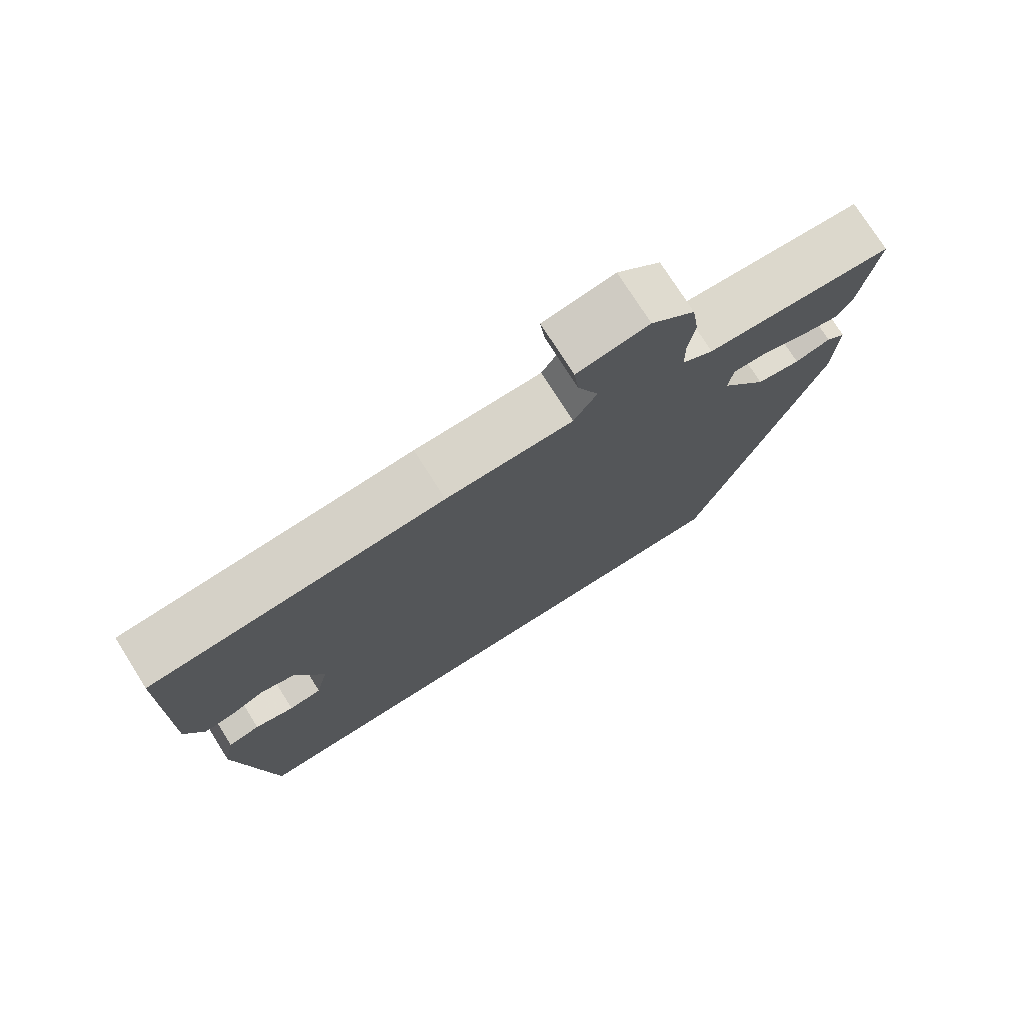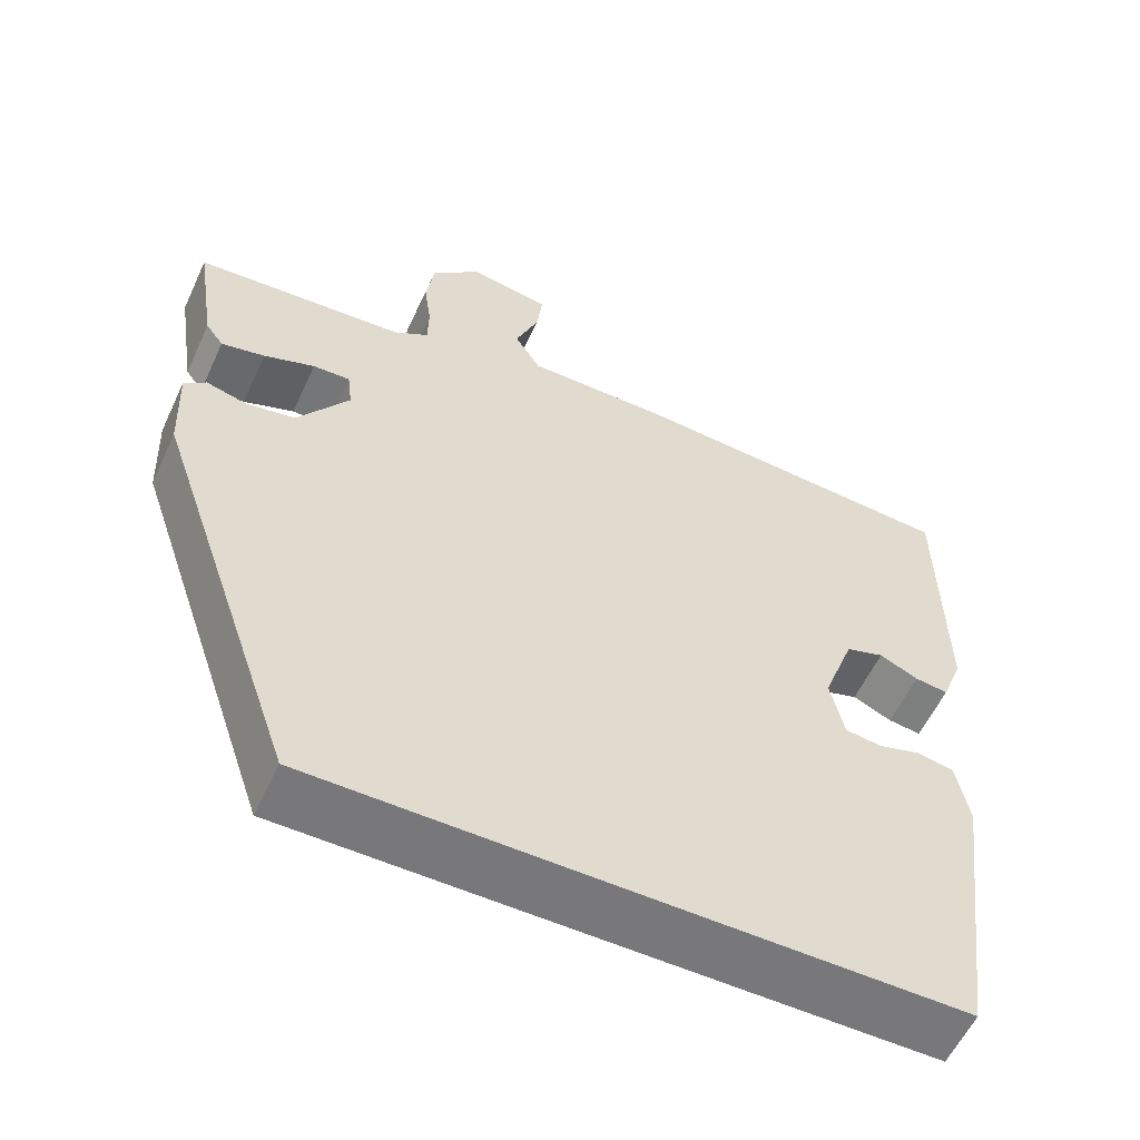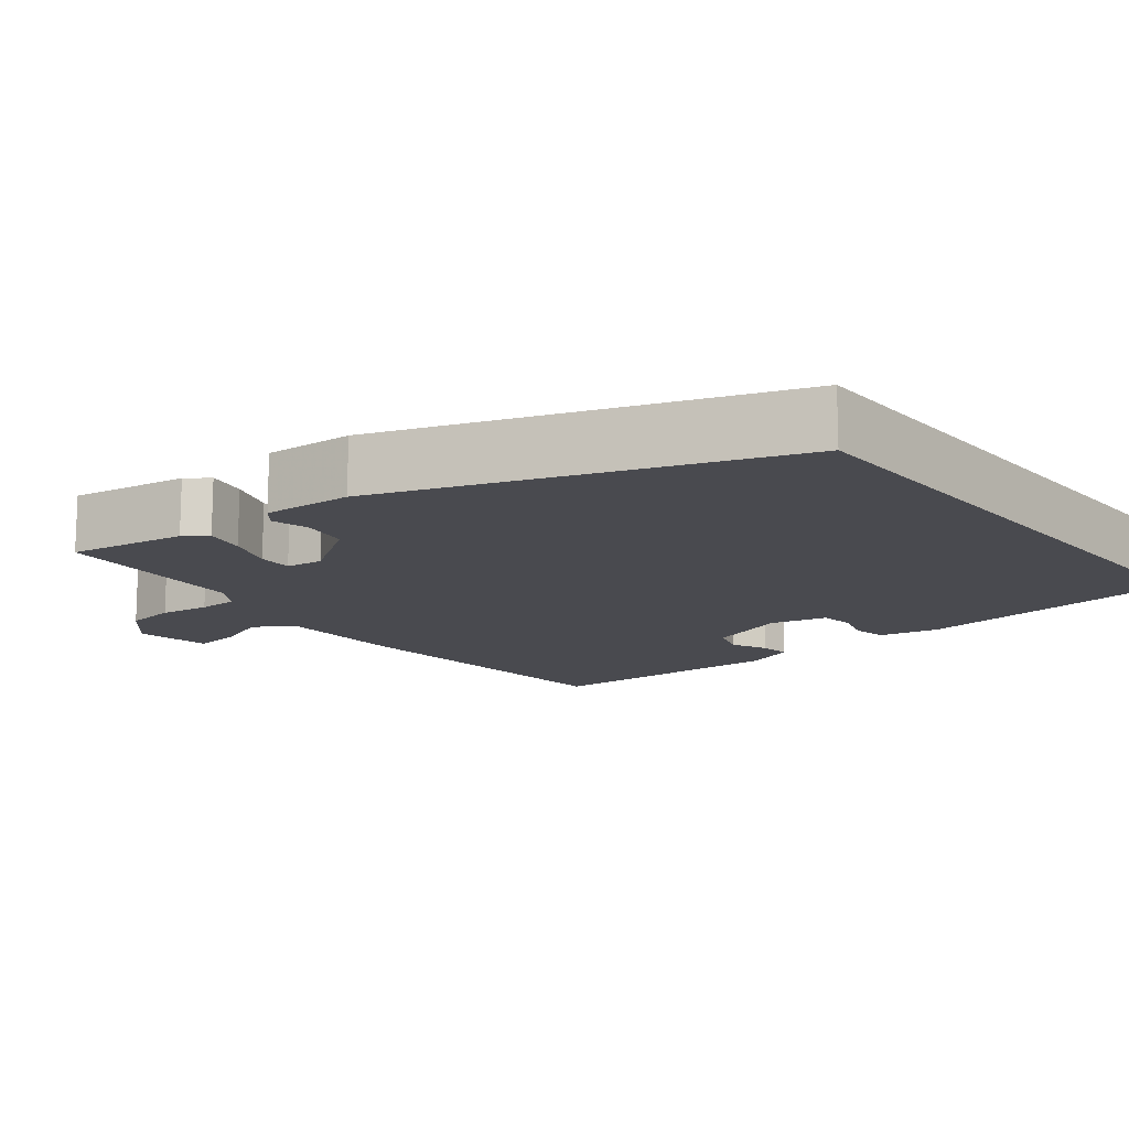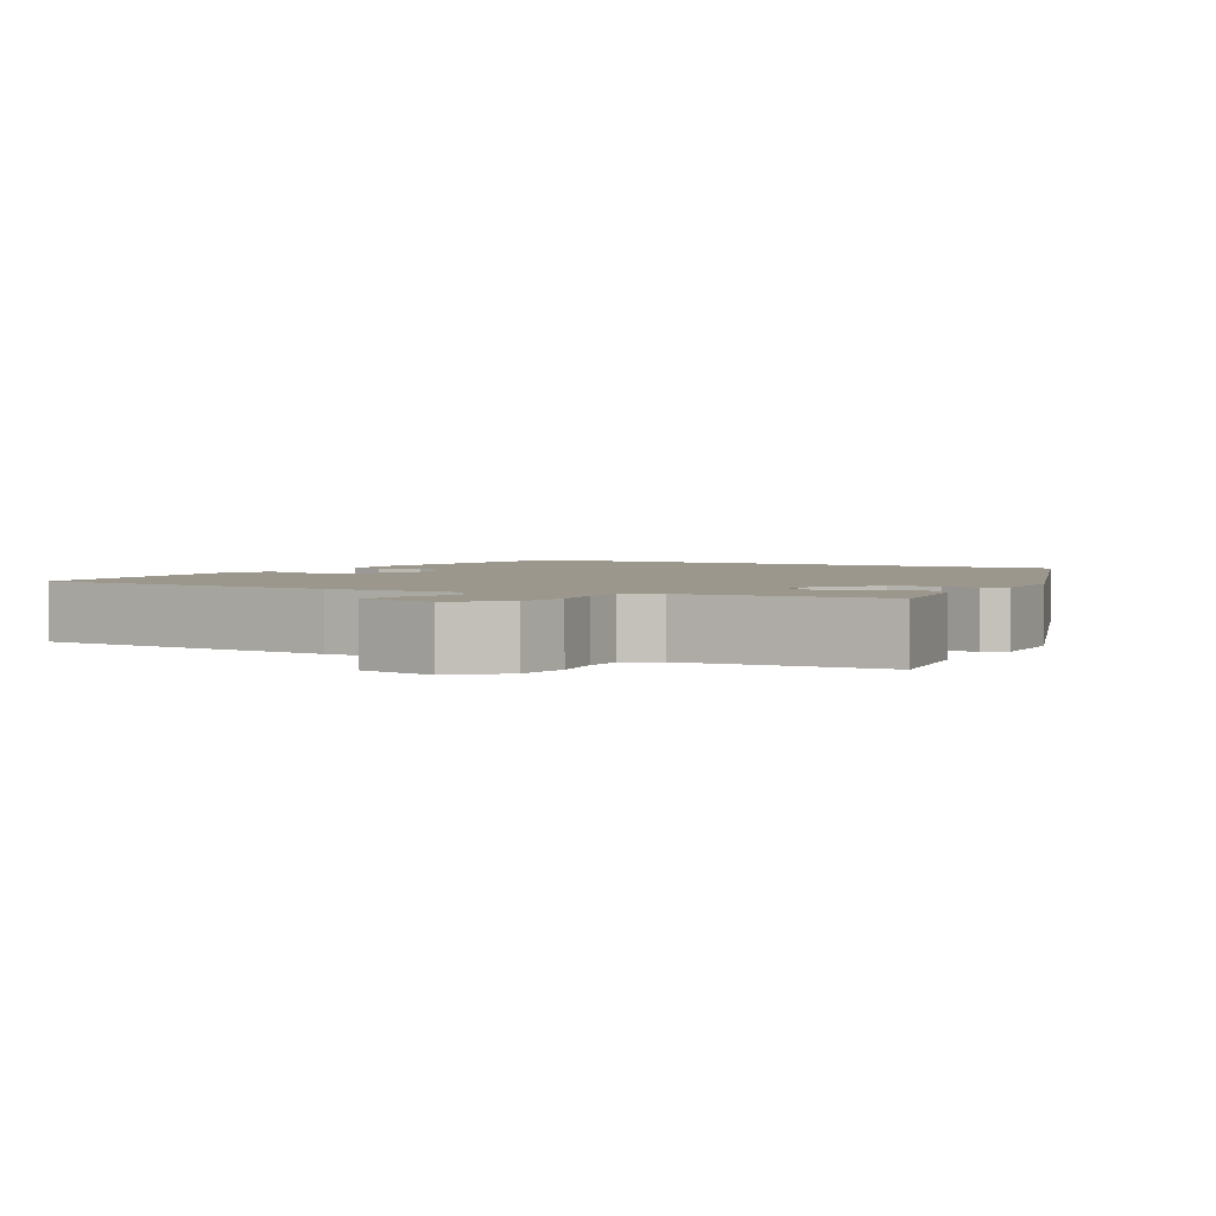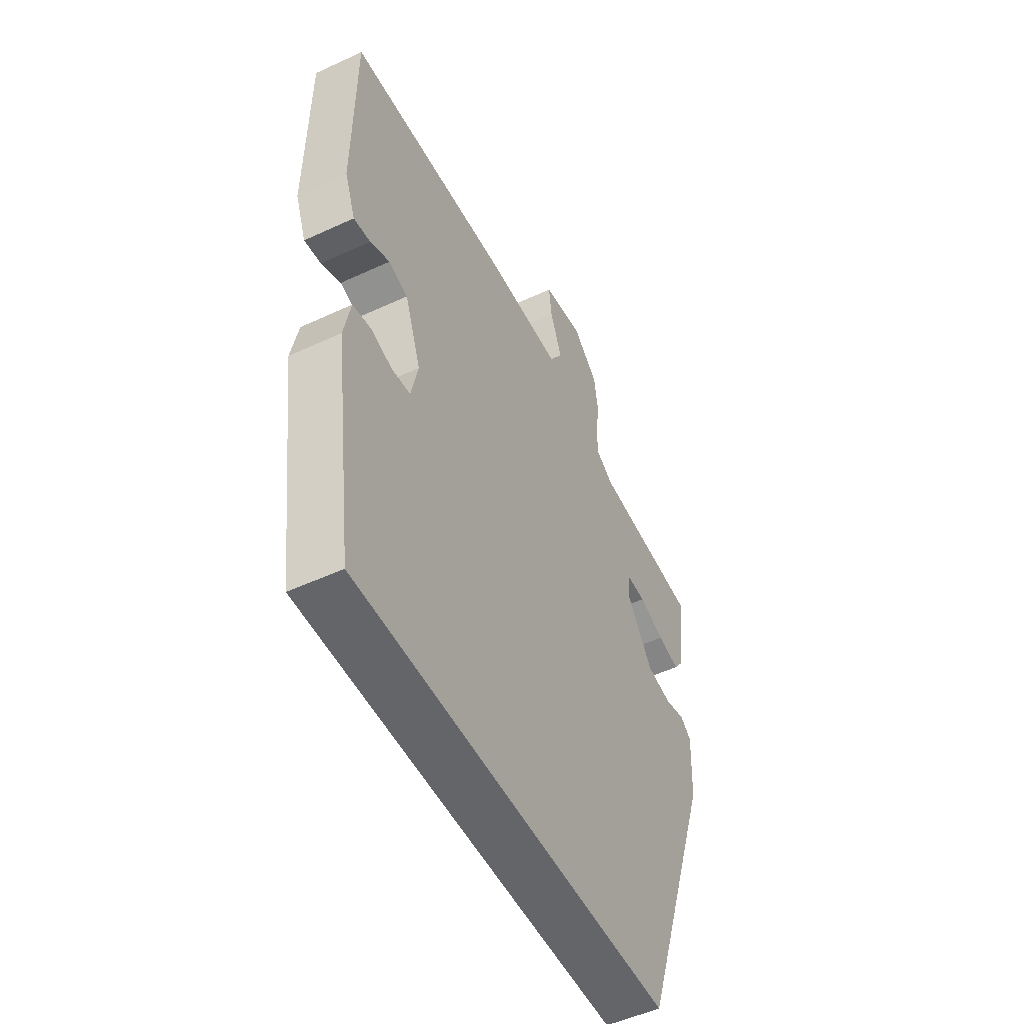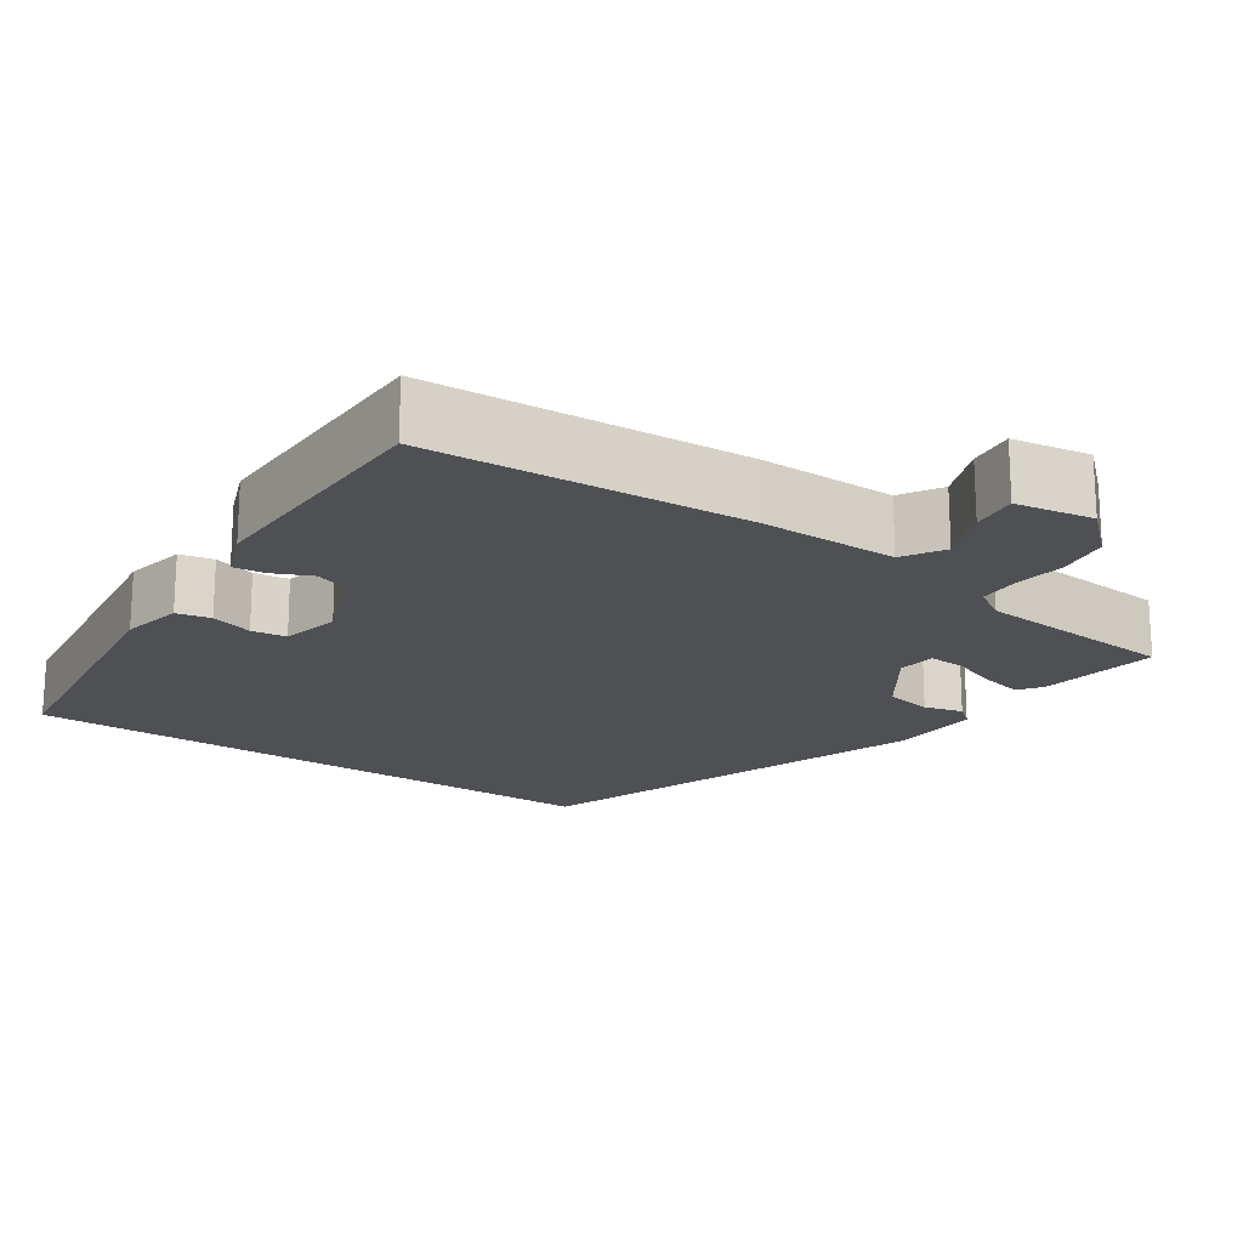
<metadata>
{"format":"obj","ext":"obj","renderer":"f3d","projection":"perspective","resolution":1024,"background":"white","views":[{"elev":75.7,"azim":-32.4,"up":"+Z"},{"elev":-57.6,"azim":155.2,"up":"+Z"},{"elev":-13.6,"azim":128.5,"up":"+Y"},{"elev":2.7,"azim":29.4,"up":"+Y"},{"elev":-51.4,"azim":-63.3,"up":"+Z"},{"elev":-19.0,"azim":-34.4,"up":"+Y"}]}
</metadata>
<code>
v -0.466 0.07 -0.5
v -0.515 0.07 -0.135
v -0.499 0.07 -0.055
v -0.455 0.07 -0.046
v -0.401 0.07 -0.062
v -0.356 0.07 -0.056
v -0.339 0.07 0.02
v -0.378 0.07 0.127
v -0.425 0.07 0.142
v -0.473 0.07 0.12
v -0.514 0.07 0.115
v -0.54 0.07 0.182
v -0.536 0.07 0.51
v -0.128 0.07 0.536
v 0.049 0.07 0.536
v 0.081 0.07 0.588
v 0.052 0.07 0.661
v 0.045 0.07 0.721
v 0.145 0.07 0.738
v 0.206 0.07 0.682
v 0.216 0.07 0.614
v 0.207 0.07 0.548
v 0.208 0.07 0.495
v 0.251 0.07 0.468
v 0.512 0.07 0.448
v 0.488 0.07 0.292
v 0.466 0.07 0.262
v 0.412 0.07 0.274
v 0.349 0.07 0.297
v 0.303 0.07 0.299
v 0.297 0.07 0.25
v 0.361 0.07 0.157
v 0.422 0.07 0.146
v 0.472 0.07 0.159
v 0.499 0.07 0.137
v 0.494 0.07 0.019
v 0.314 0.07 -0.5
v -0.466 0 -0.5
v -0.515 0 -0.135
v -0.499 0 -0.055
v -0.455 0 -0.046
v -0.401 0 -0.062
v -0.356 0 -0.056
v -0.339 0 0.02
v -0.378 0 0.127
v -0.425 0 0.142
v -0.473 0 0.12
v -0.514 0 0.115
v -0.54 0 0.182
v -0.536 0 0.51
v -0.128 0 0.536
v 0.049 0 0.536
v 0.081 0 0.588
v 0.052 0 0.661
v 0.045 0 0.721
v 0.145 0 0.738
v 0.206 0 0.682
v 0.216 0 0.614
v 0.207 0 0.548
v 0.208 0 0.495
v 0.251 0 0.468
v 0.512 0 0.448
v 0.488 0 0.292
v 0.466 0 0.262
v 0.412 0 0.274
v 0.349 0 0.297
v 0.303 0 0.299
v 0.297 0 0.25
v 0.361 0 0.157
v 0.422 0 0.146
v 0.472 0 0.159
v 0.499 0 0.137
v 0.494 0 0.019
v 0.314 0 -0.5
f 37 1 2
f 36 37 2
f 35 36 2
f 34 35 2
f 33 34 2
f 32 33 2
f 31 32 2
f 27 28 29
f 26 27 29
f 25 26 29
f 24 25 29
f 23 24 29 30
f 20 21 22
f 19 20 22
f 18 19 22
f 17 18 22
f 16 17 22
f 15 16 22 23
f 14 15 23
f 13 14 23
f 12 13 23
f 11 12 23
f 10 11 23
f 9 10 23
f 23 30 31
f 9 23 31
f 8 9 31
f 2 3 4 5
f 2 5 6
f 31 2 6
f 7 8 31
f 6 7 31
f 39 38 74
f 39 74 73
f 39 73 72
f 39 72 71
f 39 71 70
f 39 70 69
f 39 69 68
f 66 65 64
f 66 64 63
f 66 63 62
f 66 62 61
f 67 66 61 60
f 59 58 57
f 59 57 56
f 59 56 55
f 59 55 54
f 59 54 53
f 60 59 53 52
f 60 52 51
f 60 51 50
f 60 50 49
f 60 49 48
f 60 48 47
f 60 47 46
f 68 67 60
f 68 60 46
f 68 46 45
f 42 41 40 39
f 43 42 39
f 43 39 68
f 68 45 44
f 68 44 43
f 1 38 39 2
f 2 39 40 3
f 3 40 41 4
f 4 41 42 5
f 5 42 43 6
f 6 43 44 7
f 7 44 45 8
f 8 45 46 9
f 9 46 47 10
f 10 47 48 11
f 11 48 49 12
f 12 49 50 13
f 13 50 51 14
f 14 51 52 15
f 15 52 53 16
f 16 53 54 17
f 17 54 55 18
f 18 55 56 19
f 19 56 57 20
f 20 57 58 21
f 21 58 59 22
f 22 59 60 23
f 23 60 61 24
f 24 61 62 25
f 25 62 63 26
f 26 63 64 27
f 27 64 65 28
f 28 65 66 29
f 29 66 67 30
f 30 67 68 31
f 31 68 69 32
f 32 69 70 33
f 33 70 71 34
f 34 71 72 35
f 35 72 73 36
f 36 73 74 37
f 37 74 38 1

</code>
